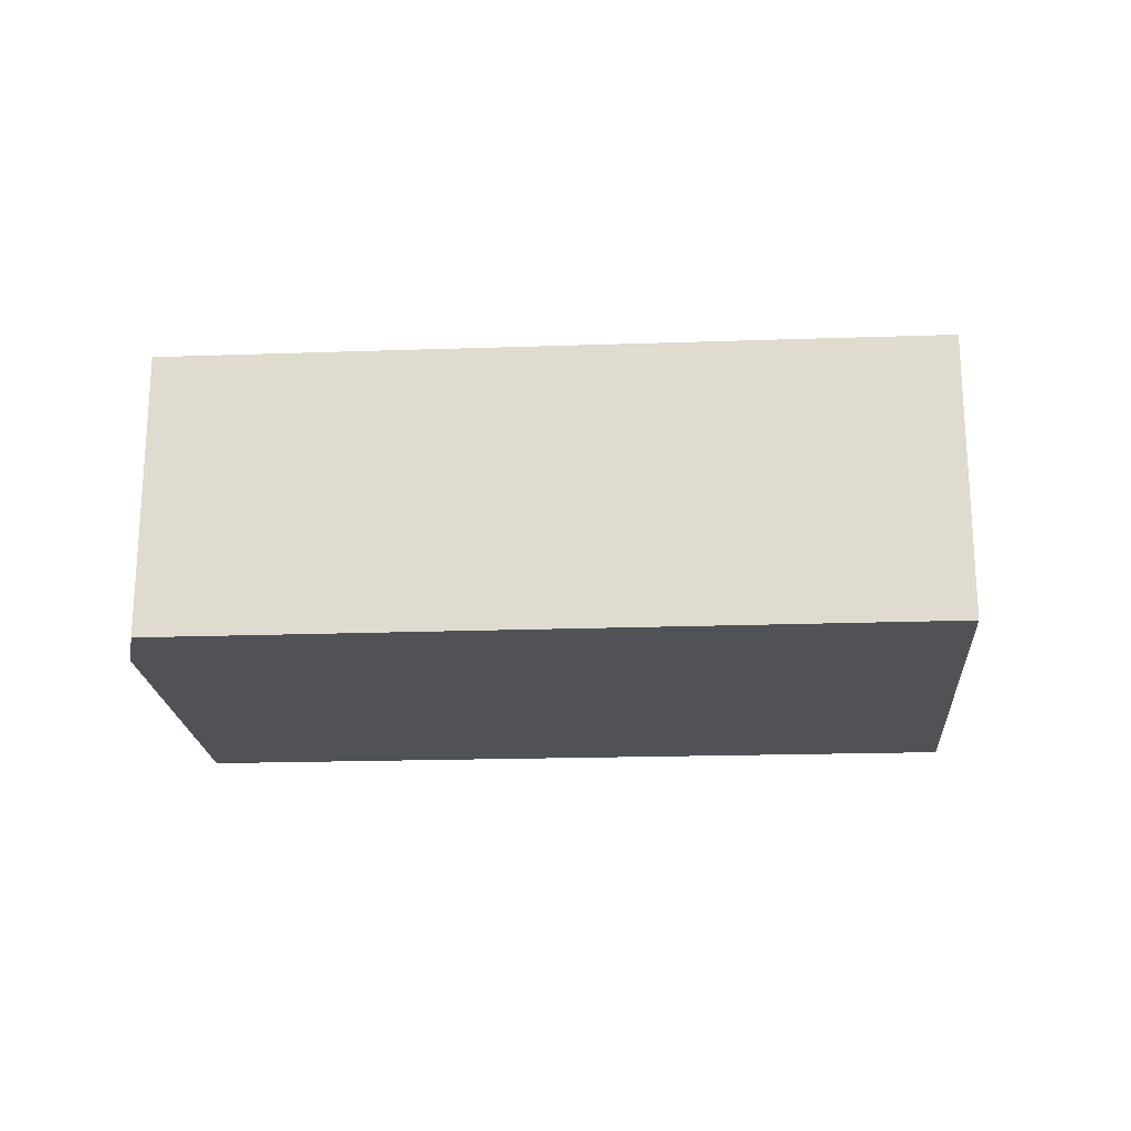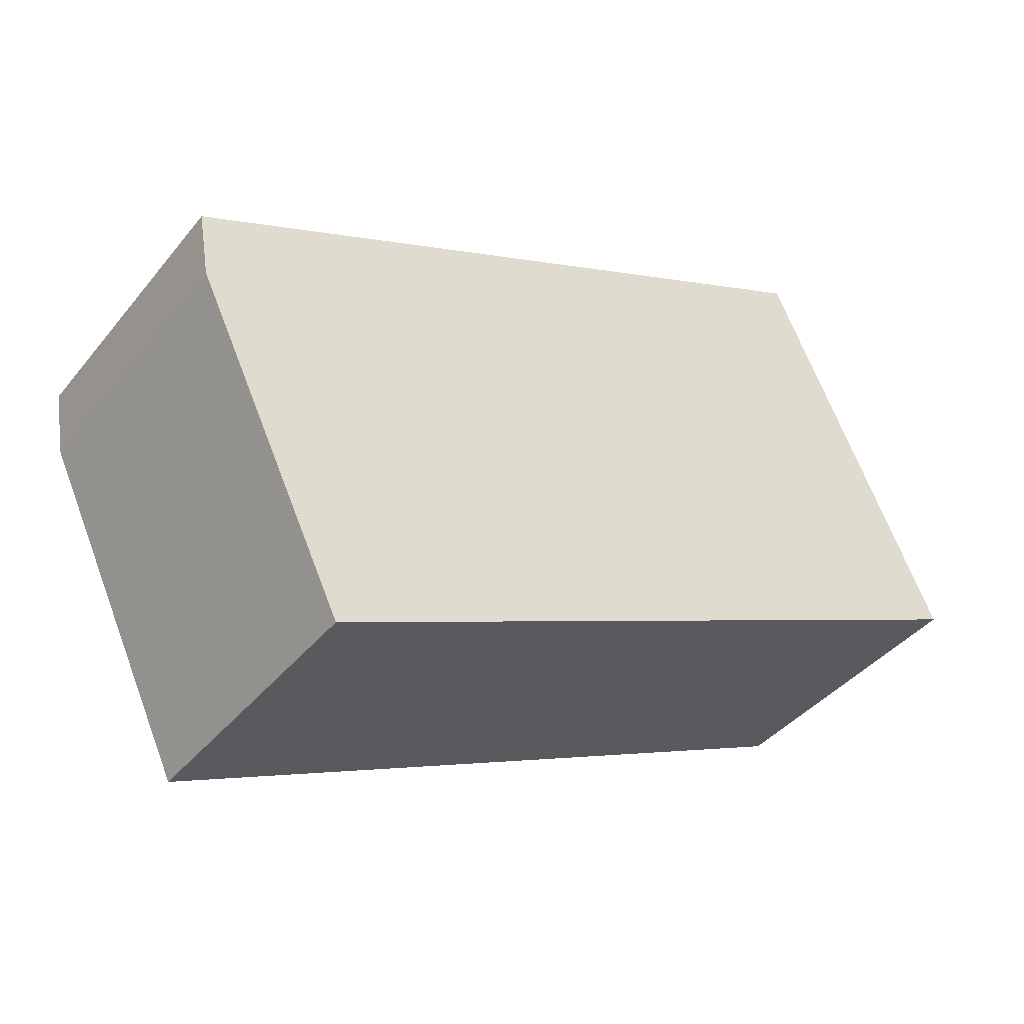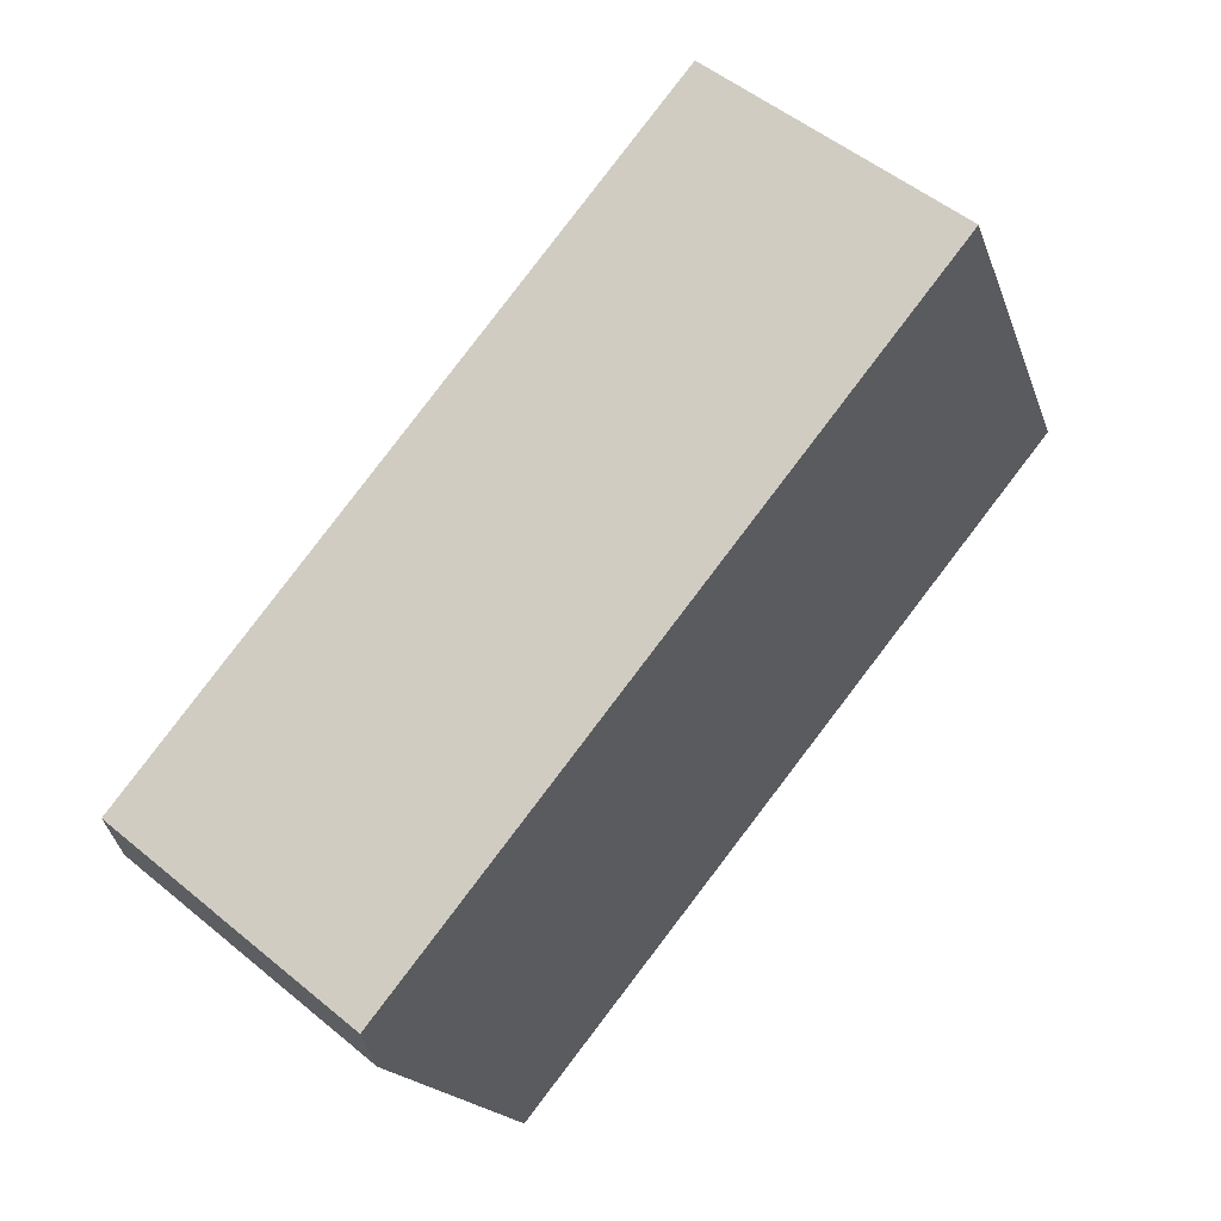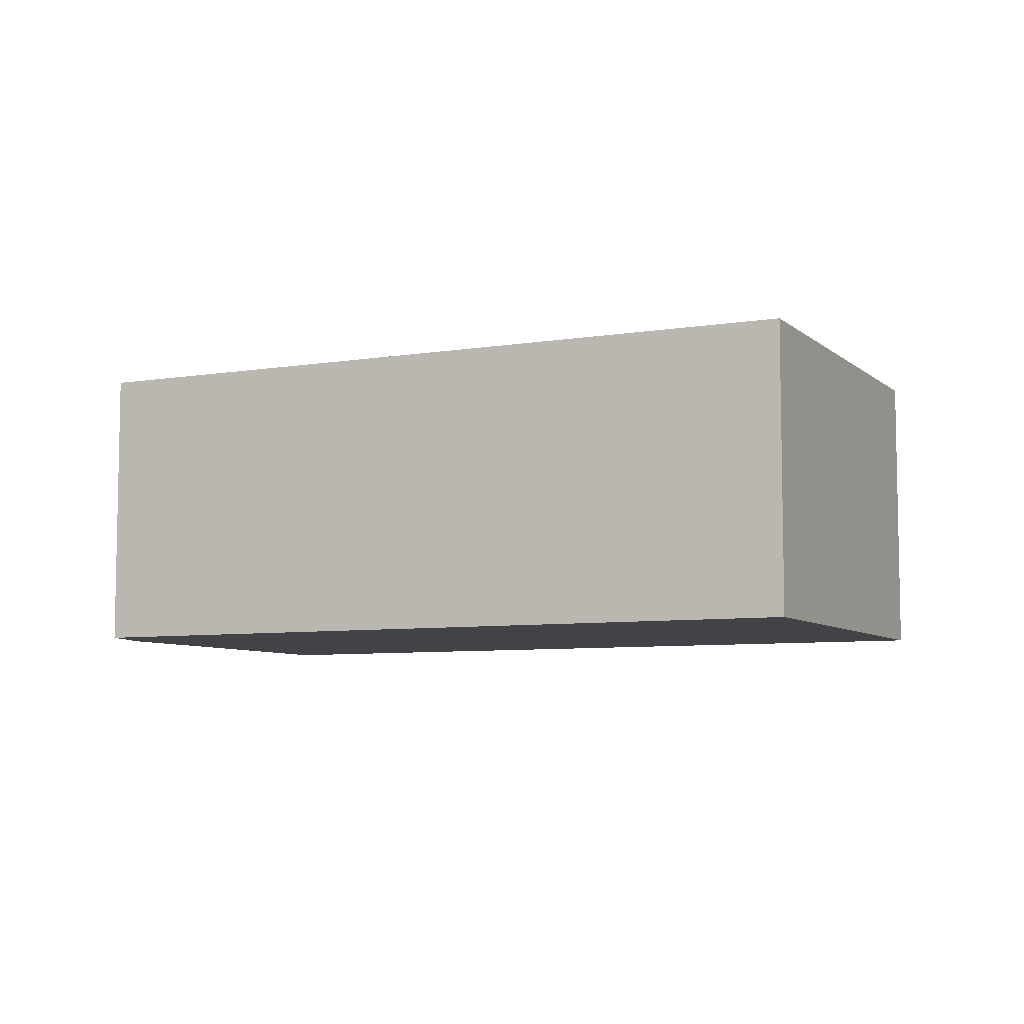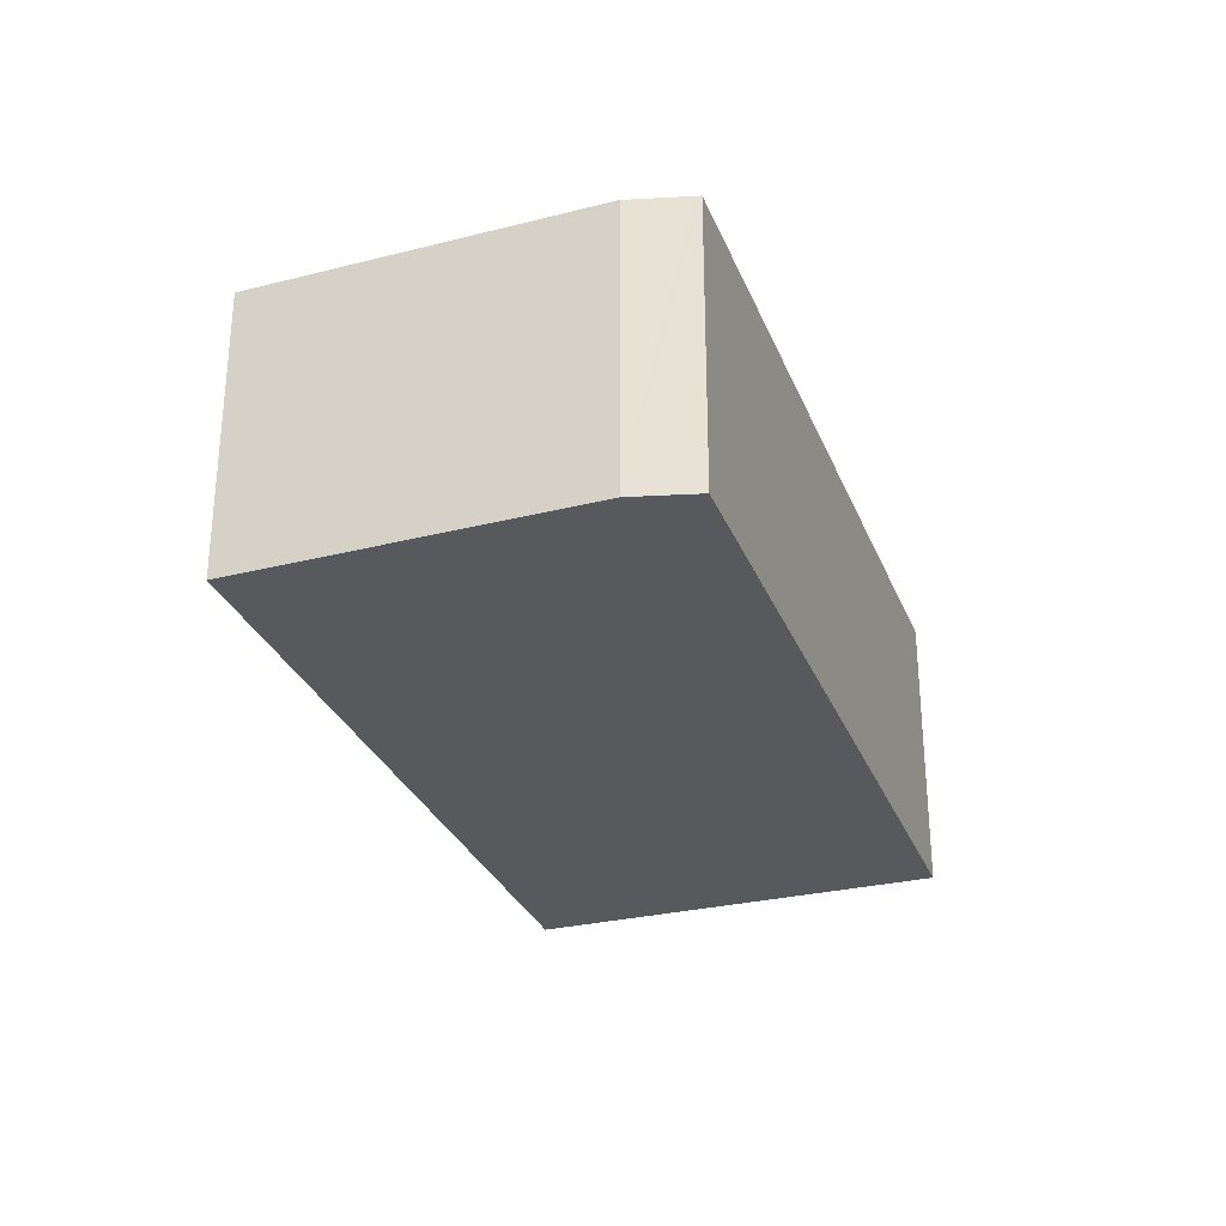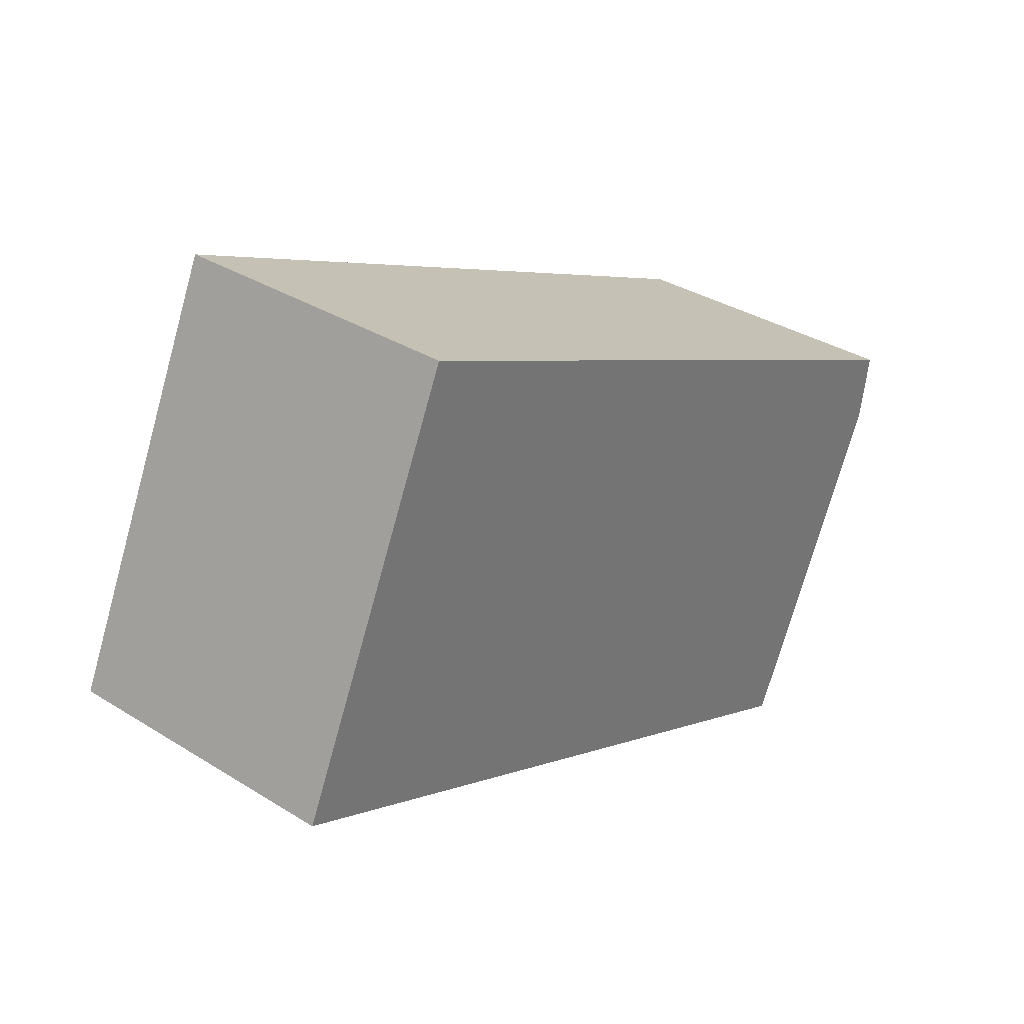
<metadata>
{"format":"obj","ext":"obj","renderer":"f3d","projection":"perspective","resolution":1024,"background":"white","views":[{"elev":-21.1,"azim":-20.8,"up":"+Y"},{"elev":-40.3,"azim":-35.0,"up":"+Z"},{"elev":52.1,"azim":-48.3,"up":"+Z"},{"elev":-7.0,"azim":1.2,"up":"+Y"},{"elev":-29.6,"azim":-95.1,"up":"+Y"},{"elev":34.5,"azim":129.9,"up":"+Z"}]}
</metadata>
<code>
v  5.042 2.055 2.278
v  0.007 2.055 -0.039
v  0 2.055 1.258e-16
v  0.081 2.055 -0.476
v  1.176 2.055 -2.76
v  6.301 2.055 -0.481
v  6.301 2.945e-17 -0.481
v  1.176 1.69e-16 -2.76
v  0.081 2.915e-17 -0.476
v  0 0 0
v  0.007 2.388e-18 -0.039
v  5.042 -1.395e-16 2.278
g defaultobject
f 1 2 3
f 2 1 4
f 4 1 5
f 5 1 6
f 7 5 6
f 5 7 8
f 8 4 5
f 4 8 9
f 9 2 4
f 2 9 3
f 3 9 10
f 10 9 11
f 10 1 3
f 1 10 12
f 12 6 1
f 6 12 7
f 12 8 7
f 8 12 10
f 8 10 11
f 8 11 9

</code>
